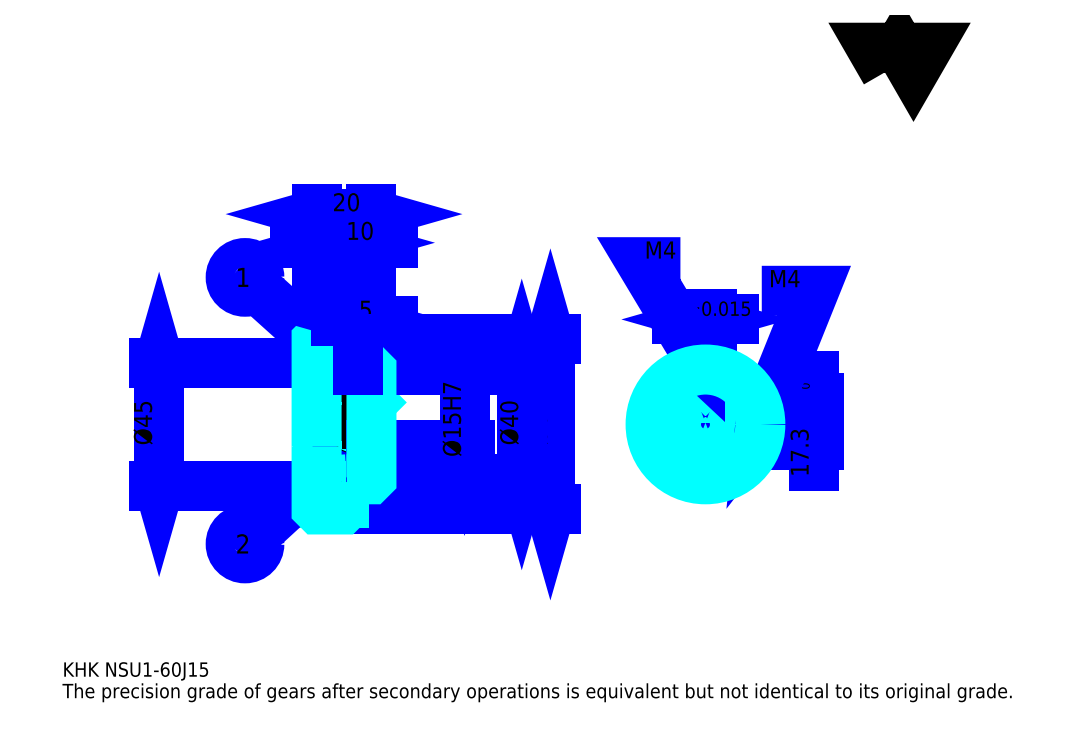
<metadata>
{"format":"dxf","ext":"dxf","renderer":"ezdxf+matplotlib","layout":"modelspace","background":"white","min_lineweight":24,"dpi":150}
</metadata>
<code>
0
SECTION
2
ENTITIES
0
TEXT
8
0
10
13.04
20
14.35
40
5.217
41
1
1
KHK NSU1-60J15
7
KANJI
50
0
51
0
0
TEXT
8
0
10
13.04
20
6.522
40
5.217
41
1
1
The precision grade of gears after secondary operations is equivalent but not identical to its original grade.
7
KANJI
50
0
51
0
0
TEXT
8
0
10
13.04
20
234.8
40
5.87
41
1
1

7
KANJI
50
0
51
0
0
POLYLINE
8
0
66
     1
70
     2
0
VERTEX
8
0
10
313
20
234.8
0
VERTEX
8
0
10
308
20
243.6
0
VERTEX
8
0
10
328.3
20
243.6
0
VERTEX
8
0
10
323.2
20
234.8
0
VERTEX
8
0
10
318.1
20
243.6
0
VERTEX
8
0
10
313
20
234.8
0
SEQEND
0
LINE
8
0
10
190.9
20
137.3
11
190.9
21
75.3
0
POLYLINE
8
0
66
     1
70
     2
0
VERTEX
8
0
10
192.2
20
132.7
0
VERTEX
8
0
10
190.9
20
137.3
0
VERTEX
8
0
10
189.6
20
132.7
0
SEQEND
0
POLYLINE
8
0
66
     1
70
     2
0
VERTEX
8
0
10
189.6
20
79.87
0
VERTEX
8
0
10
190.9
20
75.3
0
VERTEX
8
0
10
192.2
20
79.87
0
SEQEND
0
LINE
8
0
10
125.7
20
137.3
11
192.8
21
137.3
0
LINE
8
0
10
125.7
20
75.3
11
192.8
21
75.3
0
TEXT
8
0
10
189.6
20
98.64
40
6.522
41
1
1
%%c62
7
KANJI
50
90
51
0
0
LINE
8
DASHDOT
10
101.7
20
136.3
11
119.6
21
136.3
0
LINE
8
DASHDOT
10
101.7
20
76.3
11
119.6
21
76.3
0
LINE
8
DASHDOT
10
101.7
20
106.3
11
129.6
21
106.3
0
LINE
8
0
10
115.7
20
136.8
11
115.7
21
137.3
0
LINE
8
0
10
105.7
20
136.8
11
105.7
21
137.3
0
LINE
8
0
10
116.7
20
126.3
11
125.7
21
126.3
0
LINE
8
0
10
116.7
20
86.3
11
125.7
21
86.3
0
LINE
8
0
10
115.2
20
137.3
11
125.7
21
137.3
0
LINE
8
0
10
115.2
20
75.3
11
125.7
21
75.3
0
LINE
8
0
10
105.7
20
135.1
11
115.7
21
135.1
0
LINE
8
0
10
105.7
20
77.55
11
115.7
21
77.55
0
LINE
8
0
10
125.2
20
98.8
11
125.7
21
98.3
0
LINE
8
0
10
125.2
20
113.8
11
125.7
21
114.3
0
LINE
8
0
10
106.2
20
113.8
11
106.2
21
98.8
0
POLYLINE
8
0
66
     1
70
     2
0
VERTEX
8
0
10
105.7
20
98.3
0
VERTEX
8
0
10
106.2
20
98.8
0
VERTEX
8
0
10
125.2
20
98.8
0
VERTEX
8
0
10
125.2
20
113.8
0
VERTEX
8
0
10
106.2
20
113.8
0
VERTEX
8
0
10
105.7
20
114.3
0
SEQEND
0
LINE
8
0
10
110.7
20
131.9
11
83.44
21
156.4
0
CIRCLE
8
0
10
110.7
20
131.9
40
0.3913
0
CIRCLE
8
0
10
79.57
20
159.9
40
5.217
0
TEXT
8
0
10
76.09
20
156.4
40
6.957
41
1
1
1
7
KANJI
50
0
51
0
0
LINE
8
0
10
110.7
20
91.3
11
83.41
21
66.25
0
CIRCLE
8
0
10
110.7
20
91.3
40
0.3913
0
CIRCLE
8
0
10
79.57
20
62.72
40
5.217
0
TEXT
8
0
10
76.09
20
59.24
40
6.957
41
1
1
2
7
KANJI
50
0
51
0
0
LINE
8
0
10
105.7
20
83.8
11
115.7
21
83.8
0
LINE
8
0
10
105.7
20
128.8
11
115.7
21
128.8
0
LINE
8
0
10
48.26
20
83.8
11
48.26
21
128.8
0
POLYLINE
8
0
66
     1
70
     2
0
VERTEX
8
0
10
46.96
20
88.37
0
VERTEX
8
0
10
48.26
20
83.8
0
VERTEX
8
0
10
49.57
20
88.37
0
SEQEND
0
POLYLINE
8
0
66
     1
70
     2
0
VERTEX
8
0
10
49.57
20
124.2
0
VERTEX
8
0
10
48.26
20
128.8
0
VERTEX
8
0
10
46.96
20
124.2
0
SEQEND
0
LINE
8
0
10
105.7
20
83.8
11
46.3
21
83.8
0
LINE
8
0
10
105.7
20
128.8
11
46.3
21
128.8
0
TEXT
8
0
10
45.65
20
98.64
40
6.522
41
1
1
%%c45
7
KANJI
50
90
51
0
0
ARC
8
0
10
116.7
20
127.3
40
1
50
180
51
270
0
ARC
8
0
10
116.7
20
85.3
40
1
50
90
51
180
0
LINE
8
0
10
125.7
20
125.8
11
125.7
21
137.3
0
LINE
8
0
10
123.5
20
172.5
11
97.83
21
172.5
0
POLYLINE
8
0
66
     1
70
     2
0
VERTEX
8
0
10
101.1
20
171.2
0
VERTEX
8
0
10
105.7
20
172.5
0
VERTEX
8
0
10
101.1
20
173.8
0
SEQEND
0
POLYLINE
8
0
66
     1
70
     2
0
VERTEX
8
0
10
120.2
20
173.8
0
VERTEX
8
0
10
115.7
20
172.5
0
VERTEX
8
0
10
120.2
20
171.2
0
SEQEND
0
LINE
8
0
10
115.7
20
137.3
11
115.7
21
174.5
0
TEXT
8
0
10
106.4
20
173.6
40
6.522
41
1
1
10
7
KANJI
50
0
51
0
0
LINE
8
0
10
105.7
20
183
11
125.7
21
183
0
POLYLINE
8
0
66
     1
70
     2
0
VERTEX
8
0
10
110.2
20
184.3
0
VERTEX
8
0
10
105.7
20
183
0
VERTEX
8
0
10
110.2
20
181.7
0
SEQEND
0
POLYLINE
8
0
66
     1
70
     2
0
VERTEX
8
0
10
121.1
20
181.7
0
VERTEX
8
0
10
125.7
20
183
0
VERTEX
8
0
10
121.1
20
184.3
0
SEQEND
0
LINE
8
0
10
105.7
20
137.3
11
105.7
21
184.9
0
LINE
8
0
10
125.7
20
137.3
11
125.7
21
184.9
0
TEXT
8
0
10
111.4
20
184
40
6.522
41
1
1
20
7
KANJI
50
0
51
0
0
LINE
8
0
10
133.5
20
172.5
11
107.8
21
172.5
0
POLYLINE
8
0
66
     1
70
     2
0
VERTEX
8
0
10
111.1
20
171.2
0
VERTEX
8
0
10
115.7
20
172.5
0
VERTEX
8
0
10
111.1
20
173.8
0
SEQEND
0
POLYLINE
8
0
66
     1
70
     2
0
VERTEX
8
0
10
130.2
20
173.8
0
VERTEX
8
0
10
125.7
20
172.5
0
VERTEX
8
0
10
130.2
20
171.2
0
SEQEND
0
TEXT
8
0
10
116.4
20
173.6
40
6.522
41
1
1
10
7
KANJI
50
0
51
0
0
LINE
8
0
10
180.4
20
126.3
11
180.4
21
86.3
0
POLYLINE
8
0
66
     1
70
     2
0
VERTEX
8
0
10
181.7
20
121.7
0
VERTEX
8
0
10
180.4
20
126.3
0
VERTEX
8
0
10
179.1
20
121.7
0
SEQEND
0
POLYLINE
8
0
66
     1
70
     2
0
VERTEX
8
0
10
179.1
20
90.87
0
VERTEX
8
0
10
180.4
20
86.3
0
VERTEX
8
0
10
181.7
20
90.87
0
SEQEND
0
LINE
8
0
10
125.7
20
126.3
11
182.4
21
126.3
0
LINE
8
0
10
125.7
20
86.3
11
182.4
21
86.3
0
TEXT
8
0
10
179.1
20
98.64
40
6.522
41
1
1
%%c40
7
KANJI
50
90
51
0
0
LINE
8
DASHDOT
10
247.4
20
132.8
11
247.4
21
82.39
0
LINE
8
DASHDOT
10
223.5
20
106.3
11
271.3
21
106.3
0
LINE
8
0
10
257.7
20
144.6
11
237.1
21
144.6
0
POLYLINE
8
0
66
     1
70
     2
0
VERTEX
8
0
10
240.3
20
143.3
0
VERTEX
8
0
10
244.9
20
144.6
0
VERTEX
8
0
10
240.3
20
145.9
0
SEQEND
0
POLYLINE
8
0
66
     1
70
     2
0
VERTEX
8
0
10
254.5
20
145.9
0
VERTEX
8
0
10
249.9
20
144.6
0
VERTEX
8
0
10
254.5
20
143.3
0
SEQEND
0
LINE
8
0
10
244.9
20
116.1
11
244.9
21
146.5
0
LINE
8
0
10
249.9
20
116.1
11
249.9
21
146.5
0
TEXT
8
0
10
233.9
20
145.9
40
6.522
41
1
1
5
7
KANJI
50
0
51
0
0
TEXT
8
0
10
240.4
20
145.9
40
5.217
41
1
1
%%p0.015
7
KANJI
50
0
51
0
0
LINE
8
0
10
287
20
90.98
11
287
21
123.9
0
POLYLINE
8
0
66
     1
70
     2
0
VERTEX
8
0
10
285.7
20
120.7
0
VERTEX
8
0
10
287
20
116.1
0
VERTEX
8
0
10
288.3
20
120.7
0
SEQEND
0
POLYLINE
8
0
66
     1
70
     2
0
VERTEX
8
0
10
288.3
20
94.24
0
VERTEX
8
0
10
287
20
98.8
0
VERTEX
8
0
10
285.7
20
94.24
0
SEQEND
0
LINE
8
0
10
249.9
20
116.1
11
288.9
21
116.1
0
LINE
8
0
10
247.4
20
98.8
11
288.9
21
98.8
0
TEXT
8
0
10
285
20
87.13
40
6.522
41
1
1
17.3
7
KANJI
50
90
51
0
0
TEXT
8
0
10
285.4
20
115.4
40
3.261
41
1
1

7
KANJI
50
90
51
0
0
TEXT
8
0
10
281.3
20
115.4
40
3.261
41
1
1
+
7
KANJI
50
90
51
0
0
TEXT
8
0
10
285.4
20
119
40
3.261
41
1
1
0
7
KANJI
50
90
51
0
0
TEXT
8
0
10
281.3
20
119
40
3.261
41
1
1
0.1
7
KANJI
50
90
51
0
0
ARC
8
0
10
247.4
20
106.3
40
7.5
50
109.5
51
70.53
0
POLYLINE
8
0
66
     1
70
     2
0
VERTEX
8
0
10
249.9
20
113.4
0
VERTEX
8
0
10
249.9
20
116.1
0
VERTEX
8
0
10
244.9
20
116.1
0
VERTEX
8
0
10
244.9
20
113.4
0
SEQEND
0
LINE
8
0
10
105.7
20
116.1
11
125.7
21
116.1
0
POLYLINE
8
DASHDOT
66
     1
70
     2
0
VERTEX
8
DASHDOT
10
120.7
20
130.2
0
VERTEX
8
DASHDOT
10
120.7
20
112.2
0
SEQEND
0
POLYLINE
8
0
66
     1
70
     2
0
VERTEX
8
0
10
122.7
20
126.3
0
VERTEX
8
0
10
122.7
20
116.1
0
SEQEND
0
POLYLINE
8
0
66
     1
70
     2
0
VERTEX
8
0
10
118.7
20
126.3
0
VERTEX
8
0
10
118.7
20
116.1
0
SEQEND
0
POLYLINE
8
0
66
     1
70
     2
0
VERTEX
8
0
10
122.3
20
126.3
0
VERTEX
8
0
10
122.3
20
116.1
0
SEQEND
0
POLYLINE
8
0
66
     1
70
     2
0
VERTEX
8
0
10
119
20
126.3
0
VERTEX
8
0
10
119
20
116.1
0
SEQEND
0
POLYLINE
8
0
66
     1
70
     2
0
VERTEX
8
0
10
245.4
20
116.1
0
VERTEX
8
0
10
245.4
20
126.2
0
SEQEND
0
POLYLINE
8
0
66
     1
70
     2
0
VERTEX
8
0
10
249.4
20
116.1
0
VERTEX
8
0
10
249.4
20
126.2
0
SEQEND
0
POLYLINE
8
0
66
     1
70
     2
0
VERTEX
8
0
10
245.8
20
116.1
0
VERTEX
8
0
10
245.8
20
126.2
0
SEQEND
0
POLYLINE
8
0
66
     1
70
     2
0
VERTEX
8
0
10
249
20
116.1
0
VERTEX
8
0
10
249
20
126.2
0
SEQEND
0
POLYLINE
8
0
66
     1
70
     2
0
VERTEX
8
0
10
247.4
20
126.3
0
VERTEX
8
0
10
223.9
20
165.4
0
VERTEX
8
0
10
238.3
20
165.4
0
SEQEND
0
POLYLINE
8
0
66
     1
70
     2
0
VERTEX
8
0
10
243.9
20
129.5
0
VERTEX
8
0
10
247.4
20
126.3
0
VERTEX
8
0
10
246.2
20
130.9
0
SEQEND
0
TEXT
8
0
10
225.2
20
166.7
40
6.261
41
1
1
M4
7
KANJI
50
0
51
0
0
CIRCLE
8
0
10
120.7
20
106.3
40
2
0
CIRCLE
8
0
10
120.7
20
106.3
40
1.62
0
POLYLINE
8
DASHDOT
66
     1
70
     2
0
VERTEX
8
DASHDOT
10
114.7
20
106.3
0
VERTEX
8
DASHDOT
10
126.6
20
106.3
0
SEQEND
0
POLYLINE
8
DASHDOT
66
     1
70
     2
0
VERTEX
8
DASHDOT
10
120.7
20
100.4
0
VERTEX
8
DASHDOT
10
120.7
20
112.2
0
SEQEND
0
LINE
8
DASHDOT
10
120.7
20
126.3
11
120.7
21
106.3
0
LINE
8
0
10
120.7
20
126.3
11
120.7
21
137.3
0
POLYLINE
8
0
66
     1
70
     2
0
VERTEX
8
0
10
254.6
20
108.3
0
VERTEX
8
0
10
267.3
20
108.3
0
SEQEND
0
POLYLINE
8
0
66
     1
70
     2
0
VERTEX
8
0
10
254.6
20
104.3
0
VERTEX
8
0
10
267.3
20
104.3
0
SEQEND
0
POLYLINE
8
0
66
     1
70
     2
0
VERTEX
8
0
10
254.7
20
107.9
0
VERTEX
8
0
10
267.3
20
107.9
0
SEQEND
0
POLYLINE
8
0
66
     1
70
     2
0
VERTEX
8
0
10
254.7
20
104.7
0
VERTEX
8
0
10
267.3
20
104.7
0
SEQEND
0
POLYLINE
8
0
66
     1
70
     2
0
VERTEX
8
0
10
267.4
20
106.3
0
VERTEX
8
0
10
287
20
155
0
VERTEX
8
0
10
267.9
20
155
0
SEQEND
0
POLYLINE
8
0
66
     1
70
     2
0
VERTEX
8
0
10
267.9
20
111
0
VERTEX
8
0
10
267.4
20
106.3
0
VERTEX
8
0
10
270.3
20
110.1
0
SEQEND
0
TEXT
8
0
10
270.5
20
156.3
40
6.261
41
1
1
M4
7
KANJI
50
0
51
0
0
LINE
8
0
10
159.6
20
113.8
11
159.6
21
98.8
0
POLYLINE
8
0
66
     1
70
     2
0
VERTEX
8
0
10
158.3
20
103.4
0
VERTEX
8
0
10
159.6
20
98.8
0
VERTEX
8
0
10
160.9
20
103.4
0
SEQEND
0
LINE
8
0
10
125.7
20
98.8
11
161.5
21
98.8
0
TEXT
8
0
10
158.3
20
94.4
40
6.522
41
1
1
%%c15H7
7
KANJI
50
90
51
0
0
POLYLINE
8
0
66
     1
70
     2
0
VERTEX
8
0
10
105.7
20
98.3
0
VERTEX
8
0
10
105.7
20
75.8
0
VERTEX
8
0
10
106.2
20
75.3
0
VERTEX
8
0
10
115.2
20
75.3
0
VERTEX
8
0
10
115.7
20
75.8
0
VERTEX
8
0
10
115.7
20
85.3
0
SEQEND
0
POLYLINE
8
0
66
     1
70
     2
0
VERTEX
8
0
10
116.7
20
86.3
0
VERTEX
8
0
10
125.2
20
86.3
0
VERTEX
8
0
10
125.7
20
86.8
0
VERTEX
8
0
10
125.7
20
125.8
0
VERTEX
8
0
10
125.2
20
126.3
0
VERTEX
8
0
10
116.7
20
126.3
0
SEQEND
0
POLYLINE
8
0
66
     1
70
     2
0
VERTEX
8
0
10
115.7
20
127.3
0
VERTEX
8
0
10
115.7
20
136.8
0
VERTEX
8
0
10
115.2
20
137.3
0
VERTEX
8
0
10
106.2
20
137.3
0
VERTEX
8
0
10
105.7
20
136.8
0
VERTEX
8
0
10
105.7
20
98.3
0
SEQEND
0
CIRCLE
8
0
10
247.4
20
106.3
40
20
0
LINE
8
0
10
133.5
20
143.8
11
112.8
21
143.8
0
POLYLINE
8
0
66
     1
70
     2
0
VERTEX
8
0
10
116.1
20
142.5
0
VERTEX
8
0
10
120.7
20
143.8
0
VERTEX
8
0
10
116.1
20
145.1
0
SEQEND
0
POLYLINE
8
0
66
     1
70
     2
0
VERTEX
8
0
10
130.2
20
145.1
0
VERTEX
8
0
10
125.7
20
143.8
0
VERTEX
8
0
10
130.2
20
142.5
0
SEQEND
0
LINE
8
0
10
120.7
20
137.3
11
120.7
21
145.8
0
TEXT
8
0
10
121
20
144.9
40
6.522
41
1
1
5
7
KANJI
50
0
51
0
0
LINE
8
0
10
120.7
20
126.3
11
120.7
21
137.3
0
ENDSEC
0
EOF

</code>
